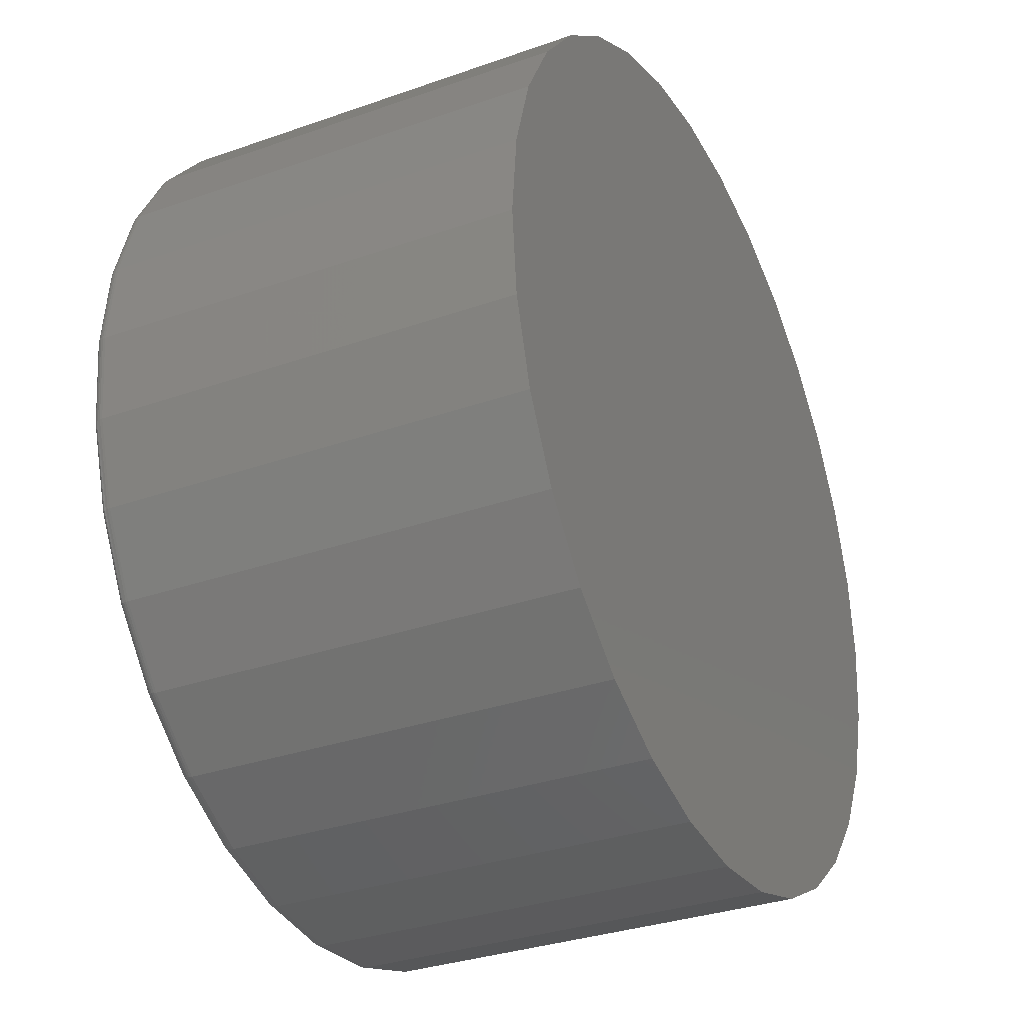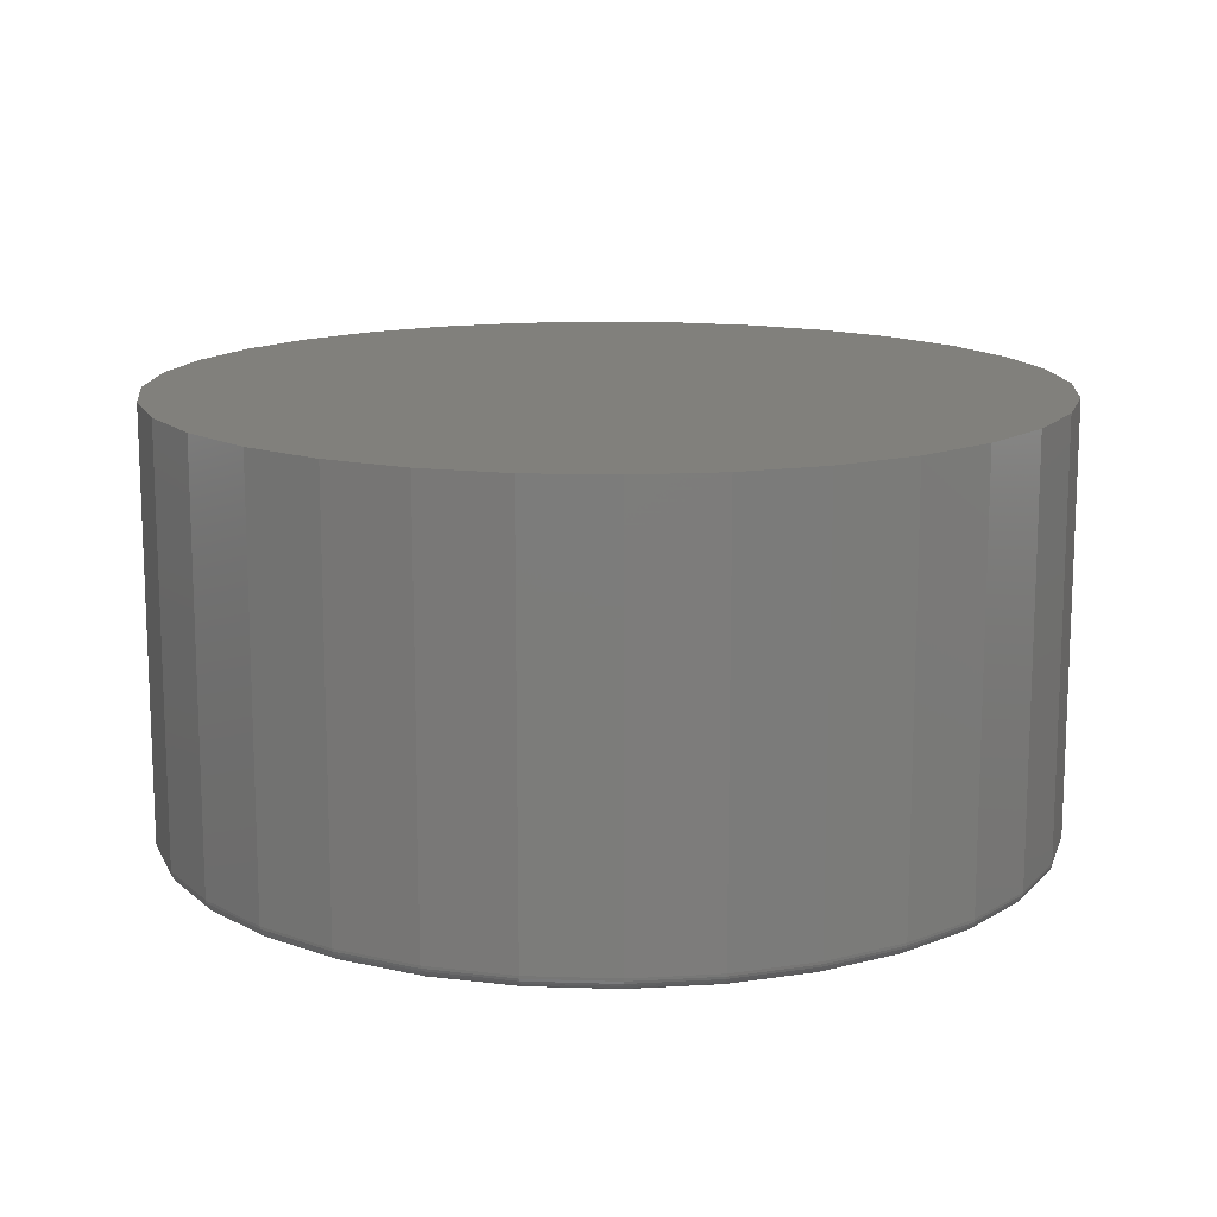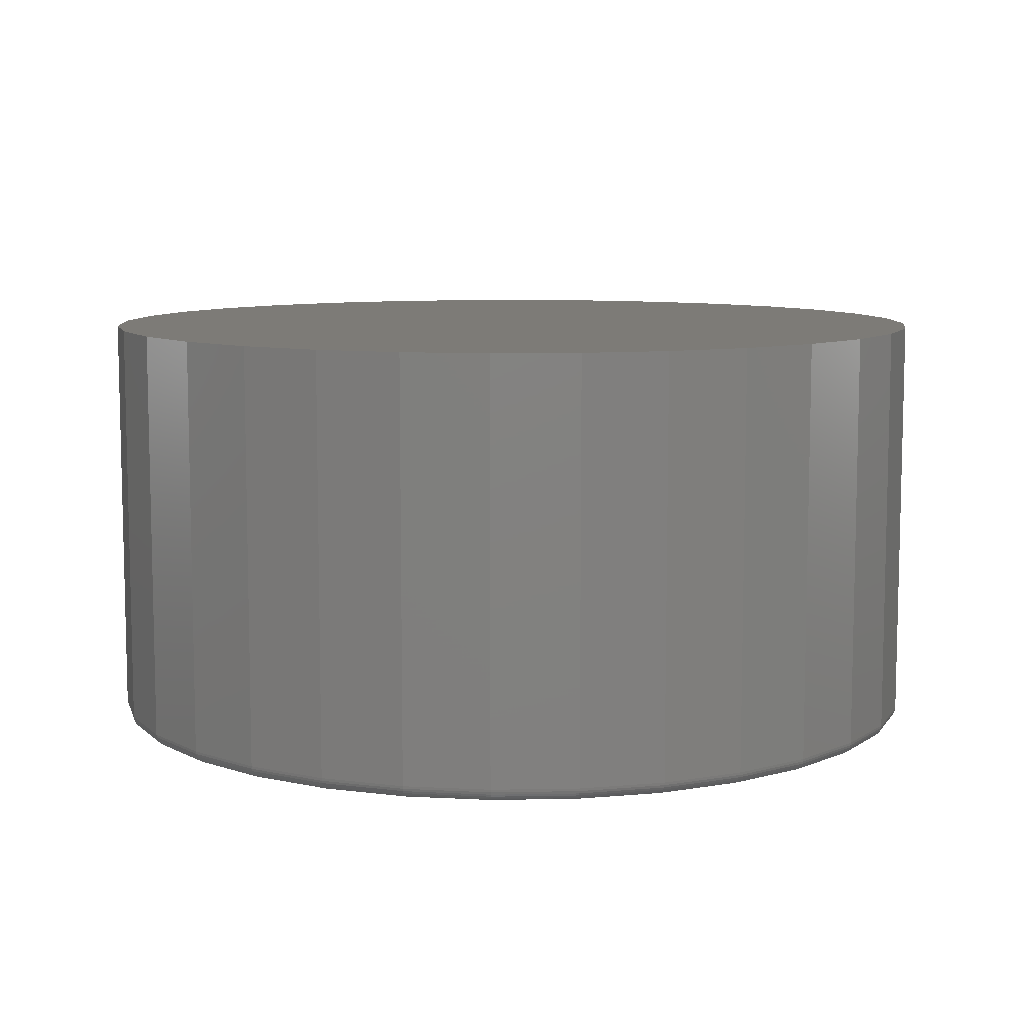
<metadata>
{"format":"stl","ext":"stl","renderer":"f3d","projection":"perspective","resolution":1024,"background":"white","views":[{"elev":-32.2,"azim":116.3,"up":"+Z"},{"elev":14.0,"azim":155.9,"up":"+Y"},{"elev":8.7,"azim":115.2,"up":"+Y"}]}
</metadata>
<code>
# stl→obj: 320 verts, 636 faces
v -0.1354 6.824e-17 0.7203
v 0.1512 1.001e-16 0.7203
v 0.007895 8.414e-17 0.7345
v 0.289 1.153e-16 0.6785
v -0.2732 5.294e-17 0.6785
v 0.4159 1.294e-16 0.6107
v -0.4001 3.884e-17 0.6107
v 0.5272 1.418e-16 0.5193
v -0.5114 2.648e-17 0.5193
v 0.6186 1.519e-16 0.408
v -0.6028 1.634e-17 0.408
v 0.6864 1.595e-16 0.2811
v -0.6707 8.809e-18 0.2811
v 0.7282 1.641e-16 0.1433
v -0.7125 4.169e-18 0.1433
v 0.7424 1.657e-16 -9.376e-16
v -0.7266 2.602e-18 -2.517e-16
v 0.7282 1.641e-16 -0.1433
v -0.7125 4.169e-18 -0.1433
v 0.6864 1.595e-16 -0.2811
v -0.6707 8.809e-18 -0.2811
v 0.6186 1.519e-16 -0.408
v -0.6028 1.634e-17 -0.408
v 0.5272 1.418e-16 -0.5193
v -0.5114 2.648e-17 -0.5193
v 0.4159 1.294e-16 -0.6107
v -0.4001 3.884e-17 -0.6107
v 0.289 1.153e-16 -0.6785
v -0.2732 5.294e-17 -0.6785
v 0.1512 1.001e-16 -0.7203
v -0.1354 6.824e-17 -0.7203
v 0.007895 8.414e-17 -0.7345
v 0.7658 0.75 -9.282e-17
v 0.7658 0.02344 -9.516e-16
v 0.7512 0.75 -0.1479
v 0.7512 0.02344 -0.1479
v 0.7081 0.75 -0.29
v 0.7081 0.02344 -0.29
v 0.6381 0.75 -0.4211
v 0.6381 0.02344 -0.4211
v 0.5438 0.75 -0.5359
v 0.5438 0.02344 -0.5359
v 0.429 0.75 -0.6302
v 0.429 0.02344 -0.6302
v 0.2979 0.75 -0.7002
v 0.2979 0.02344 -0.7002
v 0.1558 0.75 -0.7433
v 0.1558 0.02344 -0.7433
v 0.007895 0.75 -0.7579
v 0.007895 0.02344 -0.7579
v -0.14 0.75 -0.7433
v -0.14 0.02344 -0.7433
v -0.2821 0.75 -0.7002
v -0.2821 0.02344 -0.7002
v -0.4132 0.75 -0.6302
v -0.4132 0.02344 -0.6302
v -0.528 0.75 -0.5359
v -0.528 0.02344 -0.5359
v -0.6223 0.75 -0.4211
v -0.6223 0.02344 -0.4211
v -0.6923 0.75 -0.29
v -0.6923 0.02344 -0.29
v -0.7354 0.75 -0.1479
v -0.7354 0.02344 -0.1479
v -0.75 0.75 9.281e-17
v -0.75 0.02344 9.281e-17
v -0.7354 0.75 0.1479
v -0.7354 0.02344 0.1479
v -0.6923 0.75 0.29
v -0.6923 0.02344 0.29
v -0.6223 0.75 0.4211
v -0.6223 0.02344 0.4211
v -0.528 0.75 0.5359
v -0.528 0.02344 0.5359
v -0.4132 0.75 0.6302
v -0.4132 0.02344 0.6302
v -0.2821 0.75 0.7002
v -0.2821 0.02344 0.7002
v -0.14 0.75 0.7433
v -0.14 0.02344 0.7433
v 0.007895 0.75 0.7579
v 0.007895 0.02344 0.7579
v 0.1558 0.75 0.7433
v 0.1558 0.02344 0.7433
v 0.2979 0.75 0.7002
v 0.2979 0.02344 0.7002
v 0.429 0.75 0.6302
v 0.429 0.02344 0.6302
v 0.5438 0.75 0.5359
v 0.5438 0.02344 0.5359
v 0.6381 0.75 0.4211
v 0.6381 0.02344 0.4211
v 0.7081 0.75 0.29
v 0.7081 0.02344 0.29
v 0.7512 0.75 0.1479
v 0.7512 0.02344 0.1479
v -0.7311 0.0004503 5.548e-17
v -0.7169 0.0004503 0.1442
v -0.7355 0.001784 5.548e-17
v -0.7212 0.001784 0.145
v -0.7396 0.00395 -2.657e-20
v -0.7252 0.00395 0.1458
v -0.7431 0.006865 5.549e-17
v -0.7287 0.006865 0.1465
v -0.7461 0.01042 5.549e-17
v -0.7316 0.01042 0.1471
v -0.7482 0.01447 -1.223e-20
v -0.7337 0.01447 0.1475
v -0.7495 0.01887 5.55e-17
v -0.735 0.01887 0.1478
v 0.7327 0.0004503 0.1442
v 0.7469 0.0004503 -1.554e-15
v 0.737 0.001784 0.145
v 0.7513 0.001784 -1.665e-15
v 0.741 0.00395 0.1458
v 0.7554 0.00395 -1.61e-15
v 0.7445 0.006865 0.1465
v 0.7589 0.006865 -1.61e-15
v 0.7474 0.01042 0.1471
v 0.7618 0.01042 -1.665e-15
v 0.7495 0.01447 0.1475
v 0.764 0.01447 -1.665e-15
v 0.7508 0.01887 0.1478
v 0.7653 0.01887 -1.61e-15
v 0.6907 0.0004503 0.2828
v 0.6947 0.001784 0.2845
v 0.6985 0.00395 0.286
v 0.7018 0.006865 0.2874
v 0.7044 0.01042 0.2885
v 0.7064 0.01447 0.2894
v 0.7077 0.01887 0.2899
v 0.6224 0.0004503 0.4106
v 0.626 0.001784 0.413
v 0.6294 0.00395 0.4153
v 0.6324 0.006865 0.4172
v 0.6348 0.01042 0.4189
v 0.6366 0.01447 0.4201
v 0.6377 0.01887 0.4208
v 0.5305 0.0004503 0.5226
v 0.5336 0.001784 0.5257
v 0.5364 0.00395 0.5285
v 0.539 0.006865 0.5311
v 0.541 0.01042 0.5331
v 0.5425 0.01447 0.5347
v 0.5435 0.01887 0.5356
v 0.4185 0.0004503 0.6145
v 0.4209 0.001784 0.6181
v 0.4232 0.00395 0.6215
v 0.4251 0.006865 0.6245
v 0.4268 0.01042 0.6269
v 0.428 0.01447 0.6287
v 0.4287 0.01887 0.6298
v 0.2907 0.0004503 0.6828
v 0.2924 0.001784 0.6868
v 0.2939 0.00395 0.6906
v 0.2953 0.006865 0.6939
v 0.2964 0.01042 0.6966
v 0.2972 0.01447 0.6986
v 0.2978 0.01887 0.6998
v 0.1521 0.0004503 0.7248
v 0.1529 0.001784 0.7291
v 0.1537 0.00395 0.7331
v 0.1544 0.006865 0.7366
v 0.155 0.01042 0.7395
v 0.1554 0.01447 0.7416
v 0.1557 0.01887 0.7429
v 0.007895 0.0004503 0.739
v 0.007895 0.001784 0.7434
v 0.007895 0.00395 0.7475
v 0.007895 0.006865 0.751
v 0.007895 0.01042 0.7539
v 0.007895 0.01447 0.7561
v 0.007895 0.01887 0.7574
v -0.1363 0.0004503 0.7248
v -0.1371 0.001784 0.7291
v -0.1379 0.00395 0.7331
v -0.1386 0.006865 0.7366
v -0.1392 0.01042 0.7395
v -0.1396 0.01447 0.7416
v -0.1399 0.01887 0.7429
v -0.2749 0.0004503 0.6828
v -0.2766 0.001784 0.6868
v -0.2782 0.00395 0.6906
v -0.2795 0.006865 0.6939
v -0.2806 0.01042 0.6966
v -0.2815 0.01447 0.6986
v -0.282 0.01887 0.6998
v -0.4027 0.0004503 0.6145
v -0.4051 0.001784 0.6181
v -0.4074 0.00395 0.6215
v -0.4094 0.006865 0.6245
v -0.411 0.01042 0.6269
v -0.4122 0.01447 0.6287
v -0.4129 0.01887 0.6298
v -0.5147 0.0004503 0.5226
v -0.5178 0.001784 0.5257
v -0.5207 0.00395 0.5285
v -0.5232 0.006865 0.5311
v -0.5252 0.01042 0.5331
v -0.5268 0.01447 0.5347
v -0.5277 0.01887 0.5356
v -0.6066 0.0004503 0.4106
v -0.6102 0.001784 0.413
v -0.6136 0.00395 0.4153
v -0.6166 0.006865 0.4172
v -0.619 0.01042 0.4189
v -0.6208 0.01447 0.4201
v -0.6219 0.01887 0.4208
v -0.6749 0.0004503 0.2828
v -0.6789 0.001784 0.2845
v -0.6827 0.00395 0.286
v -0.686 0.006865 0.2874
v -0.6887 0.01042 0.2885
v -0.6907 0.01447 0.2894
v -0.6919 0.01887 0.2899
v 0.7327 0.0004503 -0.1442
v 0.737 0.001784 -0.145
v 0.741 0.00395 -0.1458
v 0.7445 0.006865 -0.1465
v 0.7474 0.01042 -0.1471
v 0.7495 0.01447 -0.1475
v 0.7508 0.01887 -0.1478
v -0.7169 0.0004503 -0.1442
v -0.7212 0.001784 -0.145
v -0.7252 0.00395 -0.1458
v -0.7287 0.006865 -0.1465
v -0.7316 0.01042 -0.1471
v -0.7337 0.01447 -0.1475
v -0.735 0.01887 -0.1478
v -0.6749 0.0004503 -0.2828
v -0.6789 0.001784 -0.2845
v -0.6827 0.00395 -0.286
v -0.686 0.006865 -0.2874
v -0.6887 0.01042 -0.2885
v -0.6907 0.01447 -0.2894
v -0.6919 0.01887 -0.2899
v -0.6066 0.0004503 -0.4106
v -0.6102 0.001784 -0.413
v -0.6136 0.00395 -0.4153
v -0.6166 0.006865 -0.4172
v -0.619 0.01042 -0.4189
v -0.6208 0.01447 -0.4201
v -0.6219 0.01887 -0.4208
v -0.5147 0.0004503 -0.5226
v -0.5178 0.001784 -0.5257
v -0.5207 0.00395 -0.5285
v -0.5232 0.006865 -0.5311
v -0.5252 0.01042 -0.5331
v -0.5268 0.01447 -0.5347
v -0.5277 0.01887 -0.5356
v -0.4027 0.0004503 -0.6145
v -0.4051 0.001784 -0.6181
v -0.4074 0.00395 -0.6215
v -0.4094 0.006865 -0.6245
v -0.411 0.01042 -0.6269
v -0.4122 0.01447 -0.6287
v -0.4129 0.01887 -0.6298
v -0.2749 0.0004503 -0.6828
v -0.2766 0.001784 -0.6868
v -0.2782 0.00395 -0.6906
v -0.2795 0.006865 -0.6939
v -0.2806 0.01042 -0.6966
v -0.2815 0.01447 -0.6986
v -0.282 0.01887 -0.6998
v -0.1363 0.0004503 -0.7248
v -0.1371 0.001784 -0.7291
v -0.1379 0.00395 -0.7331
v -0.1386 0.006865 -0.7366
v -0.1392 0.01042 -0.7395
v -0.1396 0.01447 -0.7416
v -0.1399 0.01887 -0.7429
v 0.007895 0.0004503 -0.739
v 0.007895 0.001784 -0.7434
v 0.007895 0.00395 -0.7475
v 0.007895 0.006865 -0.751
v 0.007895 0.01042 -0.7539
v 0.007895 0.01447 -0.7561
v 0.007895 0.01887 -0.7574
v 0.1521 0.0004503 -0.7248
v 0.1529 0.001784 -0.7291
v 0.1537 0.00395 -0.7331
v 0.1544 0.006865 -0.7366
v 0.155 0.01042 -0.7395
v 0.1554 0.01447 -0.7416
v 0.1557 0.01887 -0.7429
v 0.2907 0.0004503 -0.6828
v 0.2924 0.001784 -0.6868
v 0.2939 0.00395 -0.6906
v 0.2953 0.006865 -0.6939
v 0.2964 0.01042 -0.6966
v 0.2972 0.01447 -0.6986
v 0.2978 0.01887 -0.6998
v 0.4185 0.0004503 -0.6145
v 0.4209 0.001784 -0.6181
v 0.4232 0.00395 -0.6215
v 0.4251 0.006865 -0.6245
v 0.4268 0.01042 -0.6269
v 0.428 0.01447 -0.6287
v 0.4287 0.01887 -0.6298
v 0.5305 0.0004503 -0.5226
v 0.5336 0.001784 -0.5257
v 0.5364 0.00395 -0.5285
v 0.539 0.006865 -0.5311
v 0.541 0.01042 -0.5331
v 0.5425 0.01447 -0.5347
v 0.5435 0.01887 -0.5356
v 0.6224 0.0004503 -0.4106
v 0.626 0.001784 -0.413
v 0.6294 0.00395 -0.4153
v 0.6324 0.006865 -0.4172
v 0.6348 0.01042 -0.4189
v 0.6366 0.01447 -0.4201
v 0.6377 0.01887 -0.4208
v 0.6907 0.0004503 -0.2828
v 0.6947 0.001784 -0.2845
v 0.6985 0.00395 -0.286
v 0.7018 0.006865 -0.2874
v 0.7044 0.01042 -0.2885
v 0.7064 0.01447 -0.2894
v 0.7077 0.01887 -0.2899
f 1 2 3
f 2 1 4
f 4 1 5
f 4 5 6
f 6 5 7
f 6 7 8
f 8 7 9
f 8 9 10
f 10 9 11
f 10 11 12
f 12 11 13
f 12 13 14
f 14 13 15
f 14 15 16
f 16 15 17
f 16 17 18
f 18 17 19
f 18 19 20
f 20 19 21
f 20 21 22
f 22 21 23
f 22 23 24
f 24 23 25
f 24 25 26
f 26 25 27
f 26 27 28
f 28 27 29
f 28 29 30
f 30 29 31
f 30 31 32
f 33 34 35
f 35 34 36
f 35 36 37
f 37 36 38
f 37 38 39
f 39 38 40
f 39 40 41
f 41 40 42
f 41 42 43
f 43 42 44
f 43 44 45
f 45 44 46
f 45 46 47
f 47 46 48
f 47 48 49
f 49 48 50
f 49 50 51
f 51 50 52
f 51 52 53
f 53 52 54
f 53 54 55
f 55 54 56
f 55 56 57
f 57 56 58
f 57 58 59
f 59 58 60
f 59 60 61
f 61 60 62
f 61 62 63
f 63 62 64
f 63 64 65
f 65 64 66
f 65 66 67
f 67 66 68
f 67 68 69
f 69 68 70
f 69 70 71
f 71 70 72
f 71 72 73
f 73 72 74
f 73 74 75
f 75 74 76
f 75 76 77
f 77 76 78
f 77 78 79
f 79 78 80
f 79 80 81
f 81 80 82
f 81 82 83
f 83 82 84
f 83 84 85
f 85 84 86
f 85 86 87
f 87 86 88
f 87 88 89
f 89 88 90
f 89 90 91
f 91 90 92
f 91 92 93
f 93 92 94
f 93 94 95
f 95 94 96
f 95 96 33
f 33 96 34
f 17 15 97
f 97 15 98
f 97 98 99
f 99 98 100
f 99 100 101
f 101 100 102
f 101 102 103
f 103 102 104
f 103 104 105
f 105 104 106
f 105 106 107
f 107 106 108
f 107 108 109
f 109 108 110
f 109 110 66
f 66 110 68
f 14 16 111
f 111 16 112
f 111 112 113
f 113 112 114
f 113 114 115
f 115 114 116
f 115 116 117
f 117 116 118
f 117 118 119
f 119 118 120
f 119 120 121
f 121 120 122
f 121 122 123
f 123 122 124
f 123 124 96
f 96 124 34
f 12 14 125
f 125 14 111
f 125 111 126
f 126 111 113
f 126 113 127
f 127 113 115
f 127 115 128
f 128 115 117
f 128 117 129
f 129 117 119
f 129 119 130
f 130 119 121
f 130 121 131
f 131 121 123
f 131 123 94
f 94 123 96
f 10 12 132
f 132 12 125
f 132 125 133
f 133 125 126
f 133 126 134
f 134 126 127
f 134 127 135
f 135 127 128
f 135 128 136
f 136 128 129
f 136 129 137
f 137 129 130
f 137 130 138
f 138 130 131
f 138 131 92
f 92 131 94
f 8 10 139
f 139 10 132
f 139 132 140
f 140 132 133
f 140 133 141
f 141 133 134
f 141 134 142
f 142 134 135
f 142 135 143
f 143 135 136
f 143 136 144
f 144 136 137
f 144 137 145
f 145 137 138
f 145 138 90
f 90 138 92
f 6 8 146
f 146 8 139
f 146 139 147
f 147 139 140
f 147 140 148
f 148 140 141
f 148 141 149
f 149 141 142
f 149 142 150
f 150 142 143
f 150 143 151
f 151 143 144
f 151 144 152
f 152 144 145
f 152 145 88
f 88 145 90
f 4 6 153
f 153 6 146
f 153 146 154
f 154 146 147
f 154 147 155
f 155 147 148
f 155 148 156
f 156 148 149
f 156 149 157
f 157 149 150
f 157 150 158
f 158 150 151
f 158 151 159
f 159 151 152
f 159 152 86
f 86 152 88
f 2 4 160
f 160 4 153
f 160 153 161
f 161 153 154
f 161 154 162
f 162 154 155
f 162 155 163
f 163 155 156
f 163 156 164
f 164 156 157
f 164 157 165
f 165 157 158
f 165 158 166
f 166 158 159
f 166 159 84
f 84 159 86
f 3 2 167
f 167 2 160
f 167 160 168
f 168 160 161
f 168 161 169
f 169 161 162
f 169 162 170
f 170 162 163
f 170 163 171
f 171 163 164
f 171 164 172
f 172 164 165
f 172 165 173
f 173 165 166
f 173 166 82
f 82 166 84
f 1 3 174
f 174 3 167
f 174 167 175
f 175 167 168
f 175 168 176
f 176 168 169
f 176 169 177
f 177 169 170
f 177 170 178
f 178 170 171
f 178 171 179
f 179 171 172
f 179 172 180
f 180 172 173
f 180 173 80
f 80 173 82
f 5 1 181
f 181 1 174
f 181 174 182
f 182 174 175
f 182 175 183
f 183 175 176
f 183 176 184
f 184 176 177
f 184 177 185
f 185 177 178
f 185 178 186
f 186 178 179
f 186 179 187
f 187 179 180
f 187 180 78
f 78 180 80
f 7 5 188
f 188 5 181
f 188 181 189
f 189 181 182
f 189 182 190
f 190 182 183
f 190 183 191
f 191 183 184
f 191 184 192
f 192 184 185
f 192 185 193
f 193 185 186
f 193 186 194
f 194 186 187
f 194 187 76
f 76 187 78
f 9 7 195
f 195 7 188
f 195 188 196
f 196 188 189
f 196 189 197
f 197 189 190
f 197 190 198
f 198 190 191
f 198 191 199
f 199 191 192
f 199 192 200
f 200 192 193
f 200 193 201
f 201 193 194
f 201 194 74
f 74 194 76
f 11 9 202
f 202 9 195
f 202 195 203
f 203 195 196
f 203 196 204
f 204 196 197
f 204 197 205
f 205 197 198
f 205 198 206
f 206 198 199
f 206 199 207
f 207 199 200
f 207 200 208
f 208 200 201
f 208 201 72
f 72 201 74
f 13 11 209
f 209 11 202
f 209 202 210
f 210 202 203
f 210 203 211
f 211 203 204
f 211 204 212
f 212 204 205
f 212 205 213
f 213 205 206
f 213 206 214
f 214 206 207
f 214 207 215
f 215 207 208
f 215 208 70
f 70 208 72
f 15 13 98
f 98 13 209
f 98 209 100
f 100 209 210
f 100 210 102
f 102 210 211
f 102 211 104
f 104 211 212
f 104 212 106
f 106 212 213
f 106 213 108
f 108 213 214
f 108 214 110
f 110 214 215
f 110 215 68
f 68 215 70
f 16 18 112
f 112 18 216
f 112 216 114
f 114 216 217
f 114 217 116
f 116 217 218
f 116 218 118
f 118 218 219
f 118 219 120
f 120 219 220
f 120 220 122
f 122 220 221
f 122 221 124
f 124 221 222
f 124 222 34
f 34 222 36
f 19 17 223
f 223 17 97
f 223 97 224
f 224 97 99
f 224 99 225
f 225 99 101
f 225 101 226
f 226 101 103
f 226 103 227
f 227 103 105
f 227 105 228
f 228 105 107
f 228 107 229
f 229 107 109
f 229 109 64
f 64 109 66
f 21 19 230
f 230 19 223
f 230 223 231
f 231 223 224
f 231 224 232
f 232 224 225
f 232 225 233
f 233 225 226
f 233 226 234
f 234 226 227
f 234 227 235
f 235 227 228
f 235 228 236
f 236 228 229
f 236 229 62
f 62 229 64
f 23 21 237
f 237 21 230
f 237 230 238
f 238 230 231
f 238 231 239
f 239 231 232
f 239 232 240
f 240 232 233
f 240 233 241
f 241 233 234
f 241 234 242
f 242 234 235
f 242 235 243
f 243 235 236
f 243 236 60
f 60 236 62
f 25 23 244
f 244 23 237
f 244 237 245
f 245 237 238
f 245 238 246
f 246 238 239
f 246 239 247
f 247 239 240
f 247 240 248
f 248 240 241
f 248 241 249
f 249 241 242
f 249 242 250
f 250 242 243
f 250 243 58
f 58 243 60
f 27 25 251
f 251 25 244
f 251 244 252
f 252 244 245
f 252 245 253
f 253 245 246
f 253 246 254
f 254 246 247
f 254 247 255
f 255 247 248
f 255 248 256
f 256 248 249
f 256 249 257
f 257 249 250
f 257 250 56
f 56 250 58
f 29 27 258
f 258 27 251
f 258 251 259
f 259 251 252
f 259 252 260
f 260 252 253
f 260 253 261
f 261 253 254
f 261 254 262
f 262 254 255
f 262 255 263
f 263 255 256
f 263 256 264
f 264 256 257
f 264 257 54
f 54 257 56
f 31 29 265
f 265 29 258
f 265 258 266
f 266 258 259
f 266 259 267
f 267 259 260
f 267 260 268
f 268 260 261
f 268 261 269
f 269 261 262
f 269 262 270
f 270 262 263
f 270 263 271
f 271 263 264
f 271 264 52
f 52 264 54
f 32 31 272
f 272 31 265
f 272 265 273
f 273 265 266
f 273 266 274
f 274 266 267
f 274 267 275
f 275 267 268
f 275 268 276
f 276 268 269
f 276 269 277
f 277 269 270
f 277 270 278
f 278 270 271
f 278 271 50
f 50 271 52
f 30 32 279
f 279 32 272
f 279 272 280
f 280 272 273
f 280 273 281
f 281 273 274
f 281 274 282
f 282 274 275
f 282 275 283
f 283 275 276
f 283 276 284
f 284 276 277
f 284 277 285
f 285 277 278
f 285 278 48
f 48 278 50
f 28 30 286
f 286 30 279
f 286 279 287
f 287 279 280
f 287 280 288
f 288 280 281
f 288 281 289
f 289 281 282
f 289 282 290
f 290 282 283
f 290 283 291
f 291 283 284
f 291 284 292
f 292 284 285
f 292 285 46
f 46 285 48
f 26 28 293
f 293 28 286
f 293 286 294
f 294 286 287
f 294 287 295
f 295 287 288
f 295 288 296
f 296 288 289
f 296 289 297
f 297 289 290
f 297 290 298
f 298 290 291
f 298 291 299
f 299 291 292
f 299 292 44
f 44 292 46
f 24 26 300
f 300 26 293
f 300 293 301
f 301 293 294
f 301 294 302
f 302 294 295
f 302 295 303
f 303 295 296
f 303 296 304
f 304 296 297
f 304 297 305
f 305 297 298
f 305 298 306
f 306 298 299
f 306 299 42
f 42 299 44
f 22 24 307
f 307 24 300
f 307 300 308
f 308 300 301
f 308 301 309
f 309 301 302
f 309 302 310
f 310 302 303
f 310 303 311
f 311 303 304
f 311 304 312
f 312 304 305
f 312 305 313
f 313 305 306
f 313 306 40
f 40 306 42
f 20 22 314
f 314 22 307
f 314 307 315
f 315 307 308
f 315 308 316
f 316 308 309
f 316 309 317
f 317 309 310
f 317 310 318
f 318 310 311
f 318 311 319
f 319 311 312
f 319 312 320
f 320 312 313
f 320 313 38
f 38 313 40
f 18 20 216
f 216 20 314
f 216 314 217
f 217 314 315
f 217 315 218
f 218 315 316
f 218 316 219
f 219 316 317
f 219 317 220
f 220 317 318
f 220 318 221
f 221 318 319
f 221 319 222
f 222 319 320
f 222 320 36
f 36 320 38
f 81 83 79
f 49 51 47
f 47 51 53
f 47 53 45
f 45 53 55
f 45 55 43
f 43 55 57
f 43 57 41
f 41 57 59
f 41 59 39
f 39 59 61
f 39 61 37
f 37 61 63
f 37 63 35
f 35 63 65
f 35 65 33
f 33 65 67
f 33 67 95
f 95 67 69
f 95 69 93
f 93 69 71
f 93 71 91
f 91 71 73
f 91 73 89
f 89 73 75
f 89 75 87
f 87 75 77
f 87 77 85
f 85 77 79
f 85 79 83

</code>
